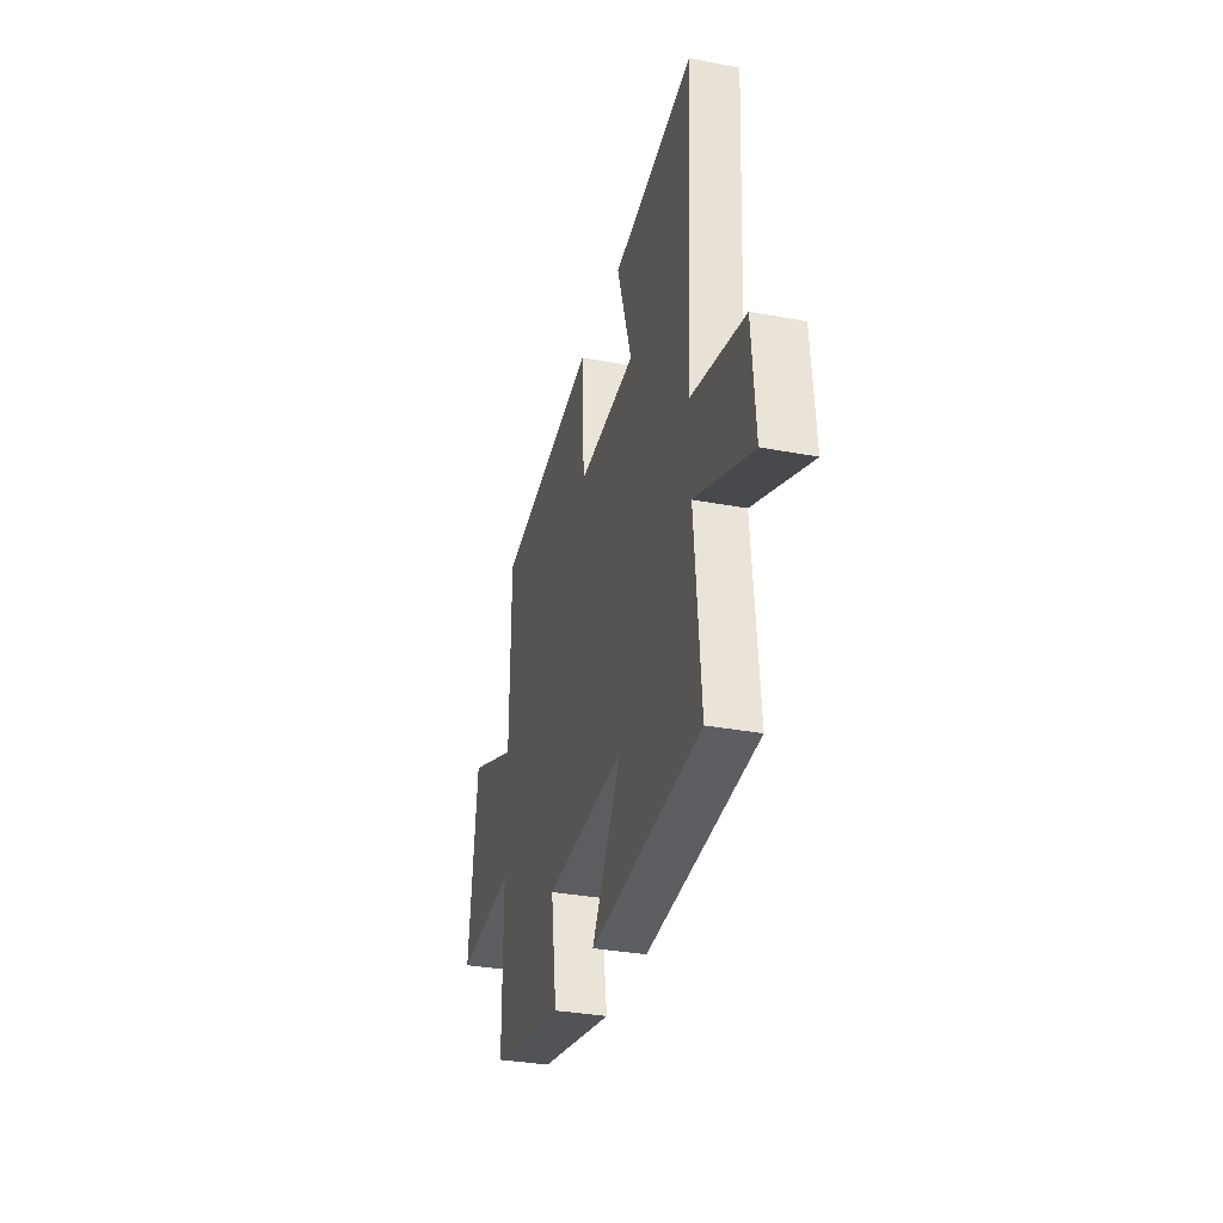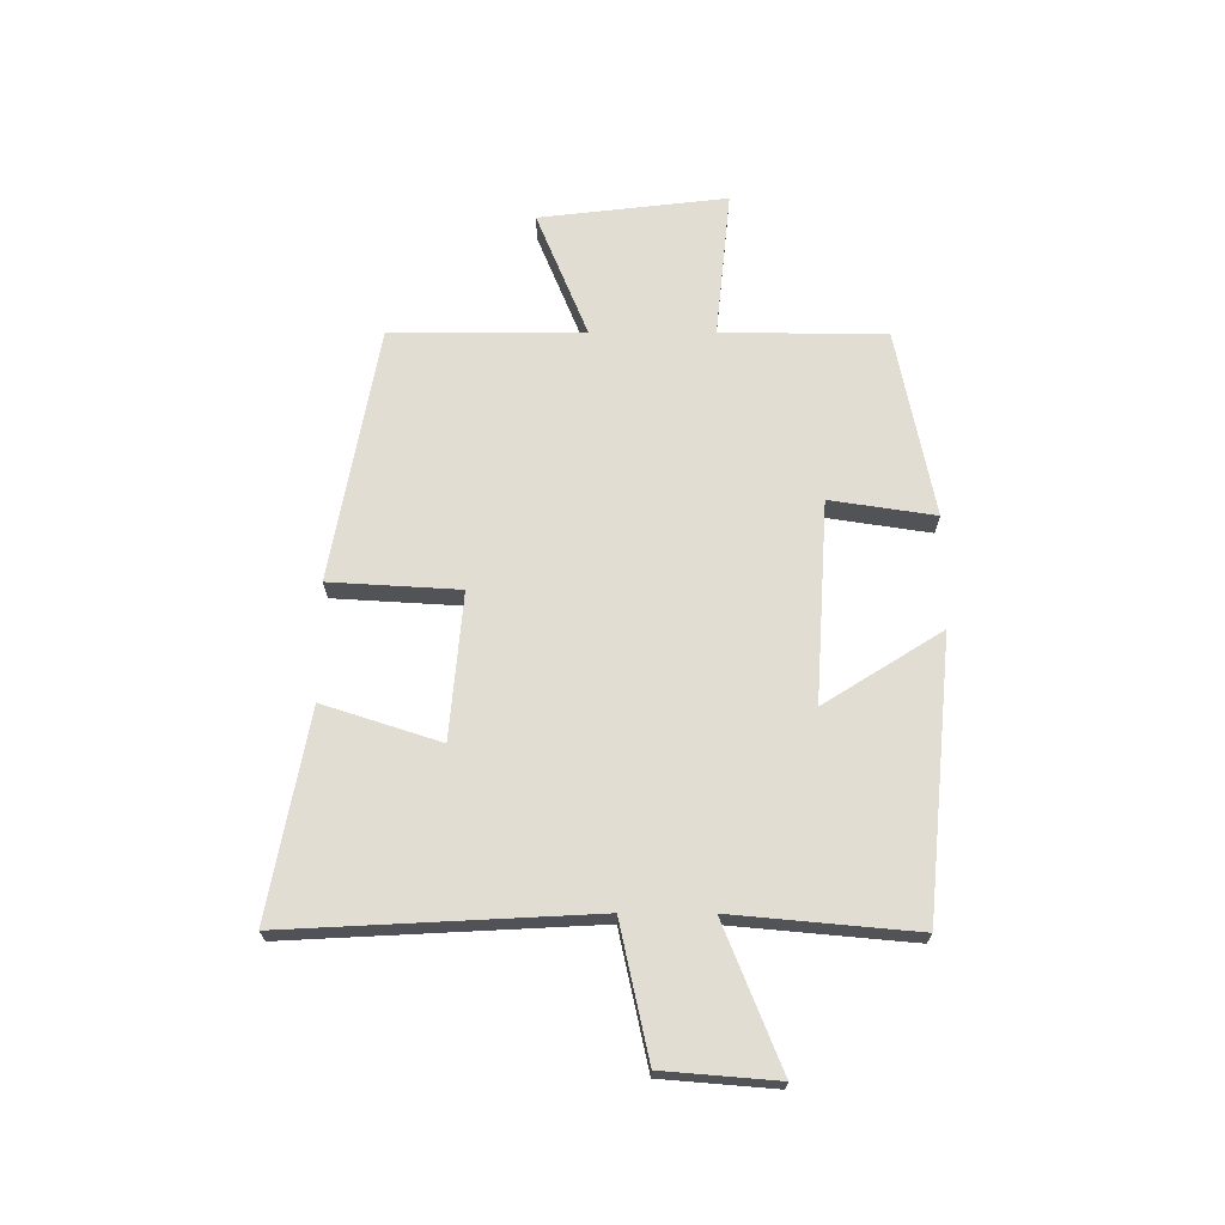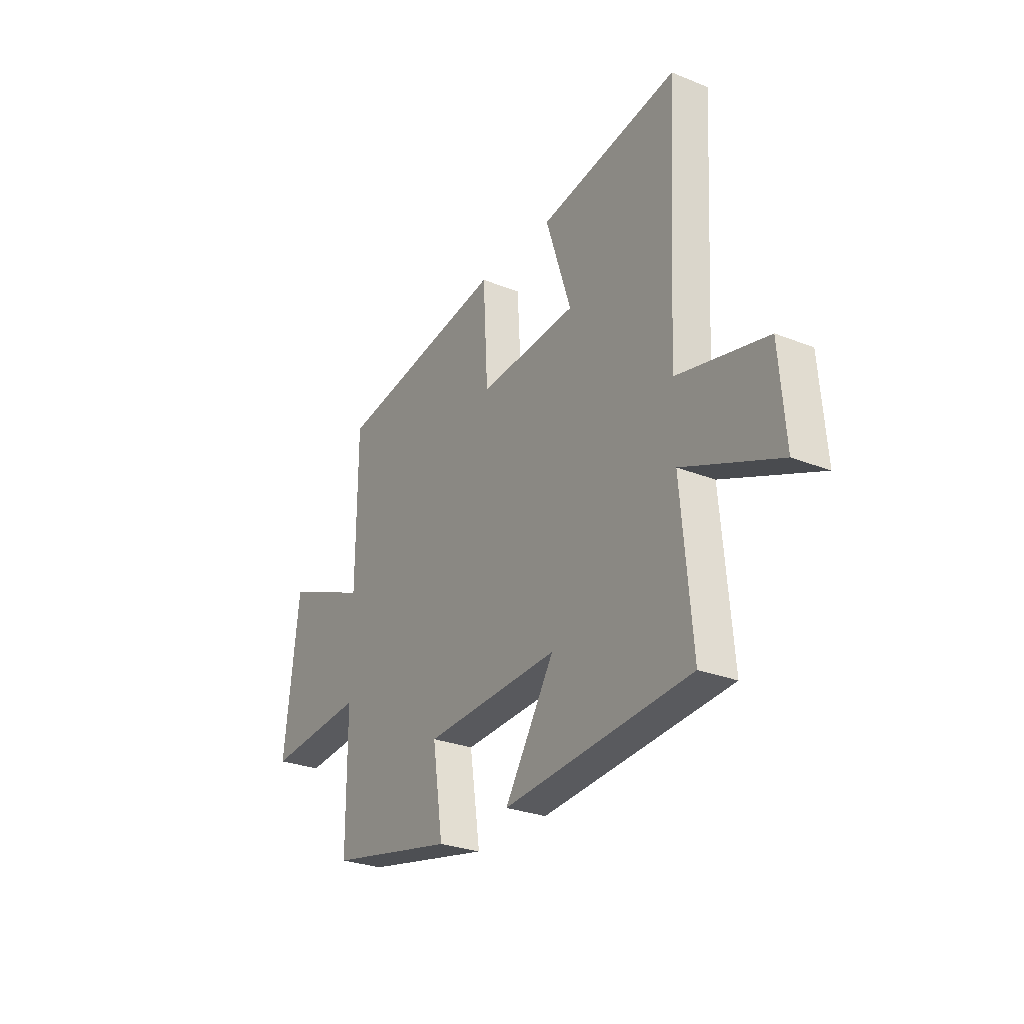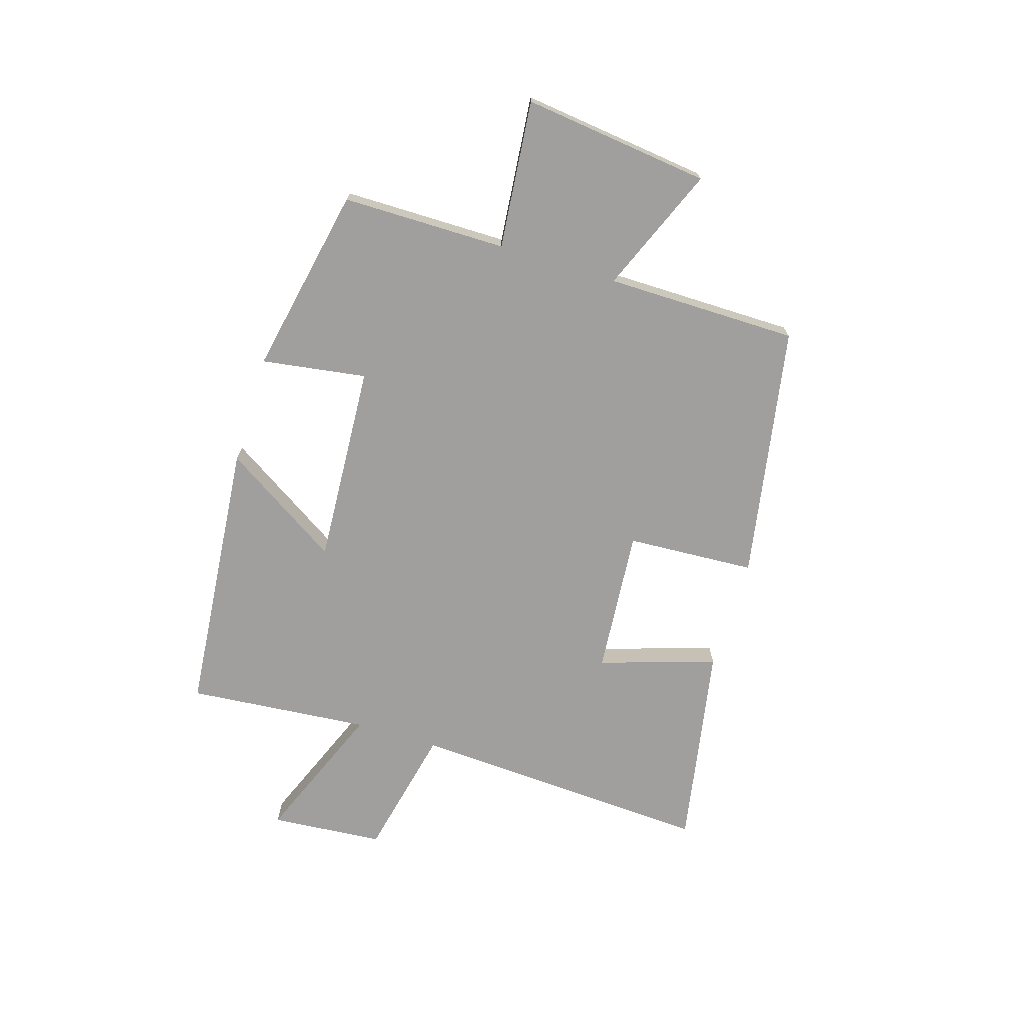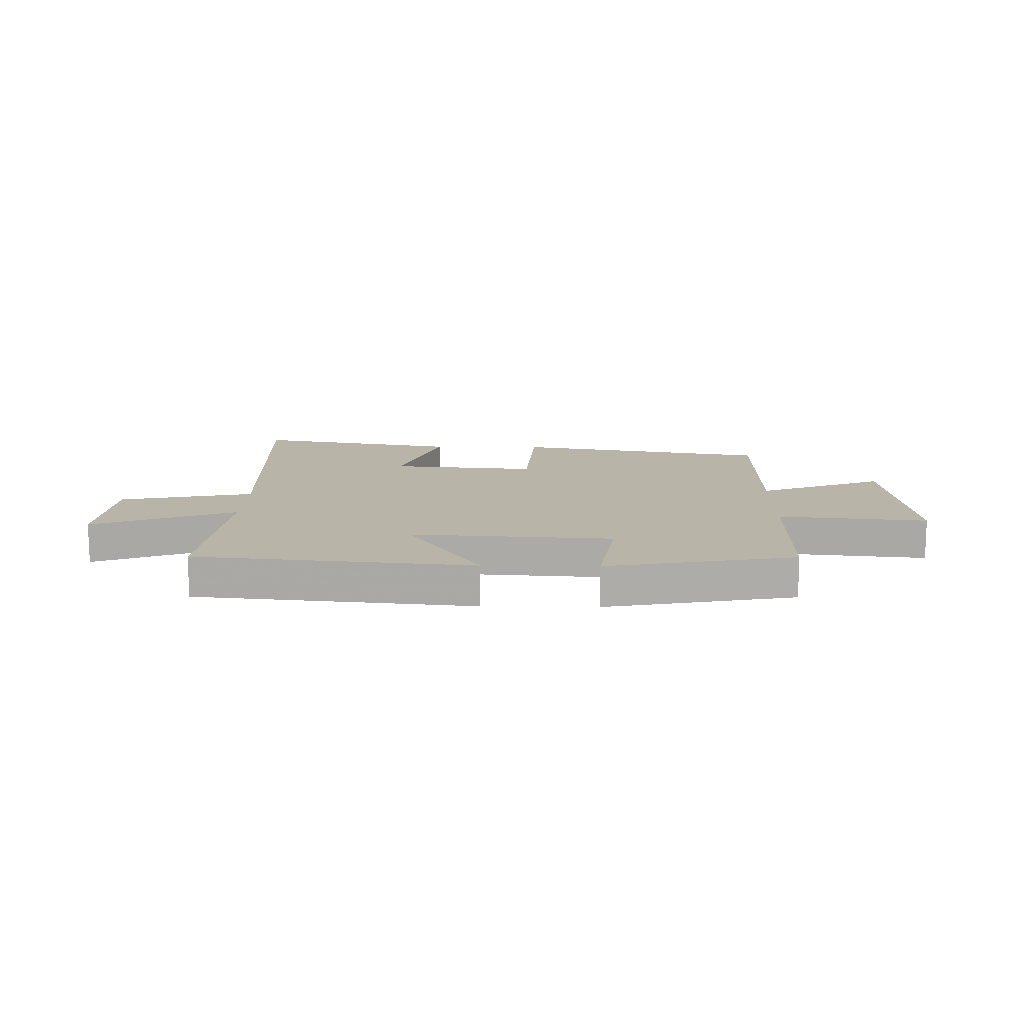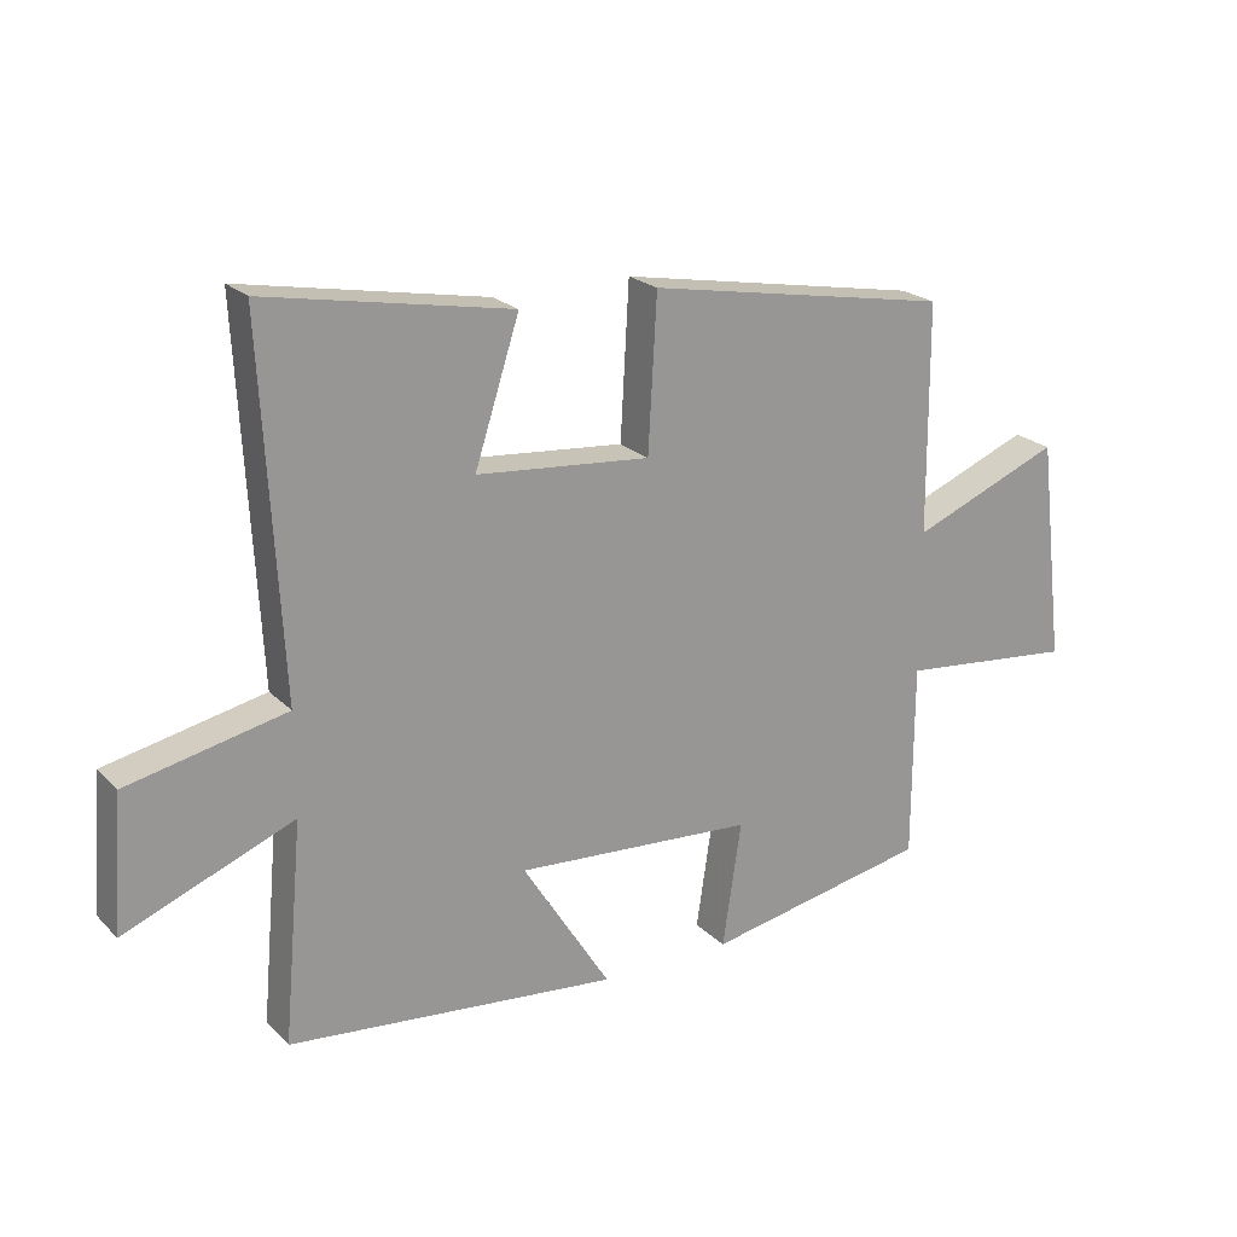
<metadata>
{"format":"obj","ext":"obj","renderer":"f3d","projection":"perspective","resolution":1024,"background":"white","views":[{"elev":-32.6,"azim":75.2,"up":"+Z"},{"elev":68.2,"azim":90.2,"up":"+Y"},{"elev":-27.4,"azim":58.3,"up":"+Z"},{"elev":-71.4,"azim":-107.2,"up":"+Y"},{"elev":13.3,"azim":-178.7,"up":"+Y"},{"elev":21.7,"azim":148.6,"up":"+Z"}]}
</metadata>
<code>
v -0.498 0.07 0.419
v -0.043 0.07 0.5
v -0.03 0.07 0.27
v 0.23 0.07 0.292
v 0.163 0.07 0.5
v 0.529 0.07 0.567
v 0.5 0.07 0.025
v 0.737 0.07 -0.027
v 0.753 0.07 -0.229
v 0.5 0.07 -0.127
v 0.529 0.07 -0.453
v 0.035 0.07 -0.5
v 0.167 0.07 -0.291
v -0.191 0.07 -0.313
v -0.163 0.07 -0.5
v -0.499 0.07 -0.433
v -0.5 0.07 -0.14
v -0.764 0.07 -0.166
v -0.724 0.07 0.168
v -0.5 0.07 0.076
v -0.498 0 0.419
v -0.043 0 0.5
v -0.03 0 0.27
v 0.23 0 0.292
v 0.163 0 0.5
v 0.529 0 0.567
v 0.5 0 0.025
v 0.737 0 -0.027
v 0.753 0 -0.229
v 0.5 0 -0.127
v 0.529 0 -0.453
v 0.035 0 -0.5
v 0.167 0 -0.291
v -0.191 0 -0.313
v -0.163 0 -0.5
v -0.499 0 -0.433
v -0.5 0 -0.14
v -0.764 0 -0.166
v -0.724 0 0.168
v -0.5 0 0.076
f 17 18 19 20
f 17 20 1
f 16 17 1
f 15 16 1
f 14 15 1
f 13 14 1
f 10 11 12 13
f 10 13 1
f 7 8 9 10
f 7 10 1
f 4 5 6 7
f 3 4 7
f 3 7 1
f 1 2 3
f 40 39 38 37
f 21 40 37
f 21 37 36
f 21 36 35
f 21 35 34
f 21 34 33
f 33 32 31 30
f 21 33 30
f 30 29 28 27
f 21 30 27
f 27 26 25 24
f 27 24 23
f 21 27 23
f 23 22 21
f 1 21 22 2
f 2 22 23 3
f 3 23 24 4
f 4 24 25 5
f 5 25 26 6
f 6 26 27 7
f 7 27 28 8
f 8 28 29 9
f 9 29 30 10
f 10 30 31 11
f 11 31 32 12
f 12 32 33 13
f 13 33 34 14
f 14 34 35 15
f 15 35 36 16
f 16 36 37 17
f 17 37 38 18
f 18 38 39 19
f 19 39 40 20
f 20 40 21 1

</code>
